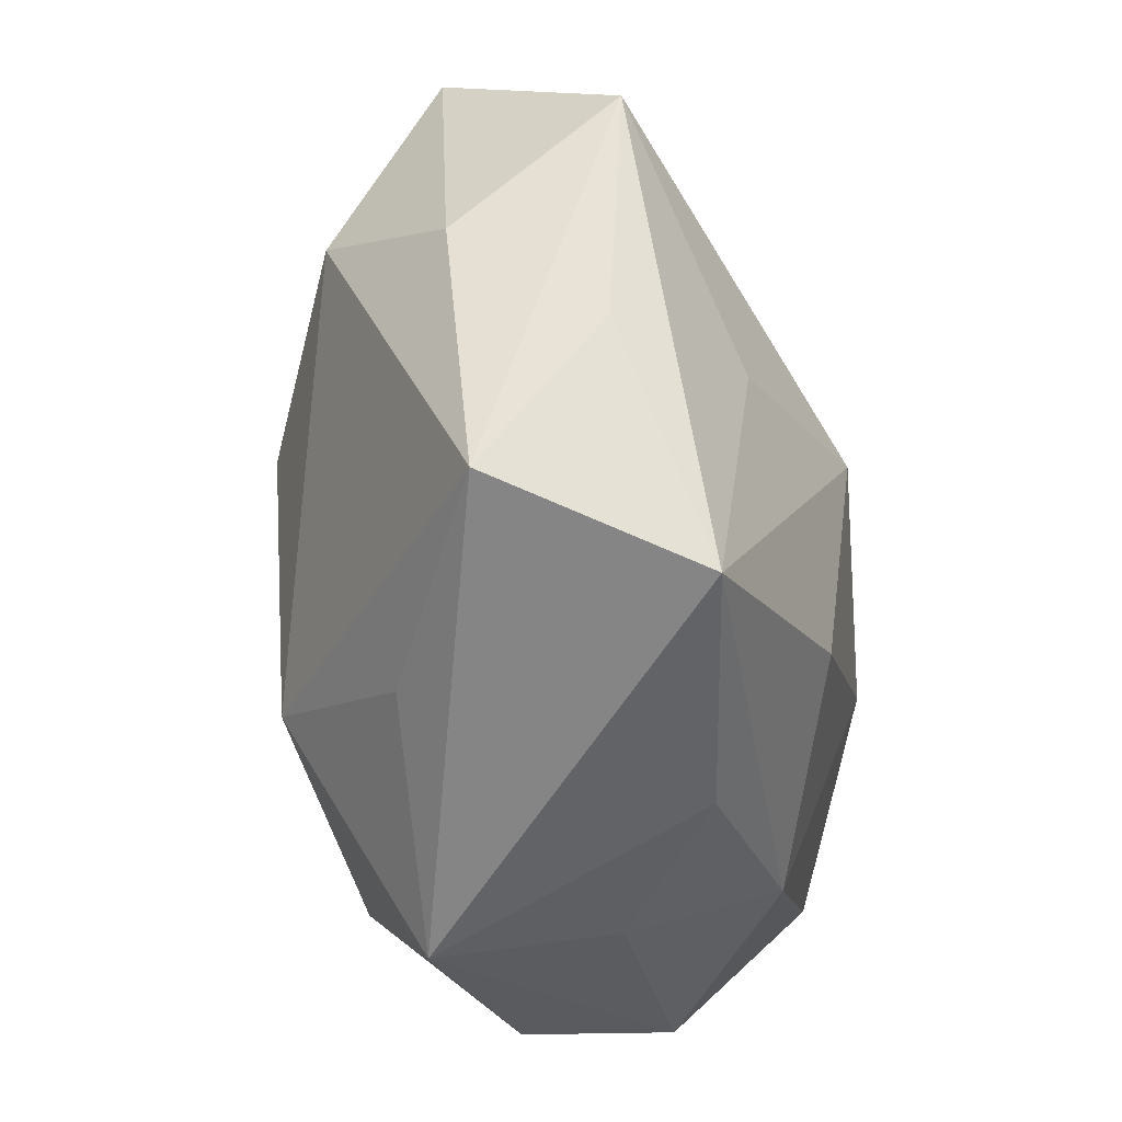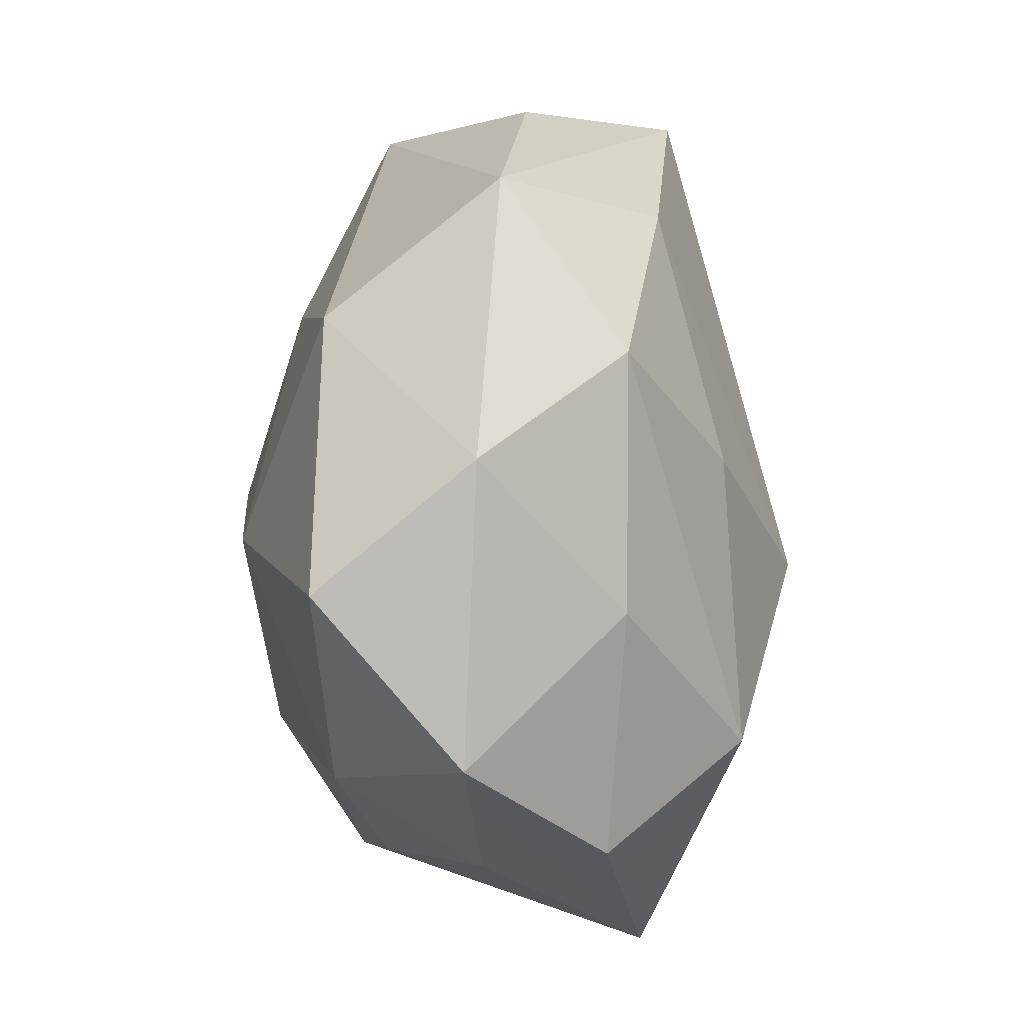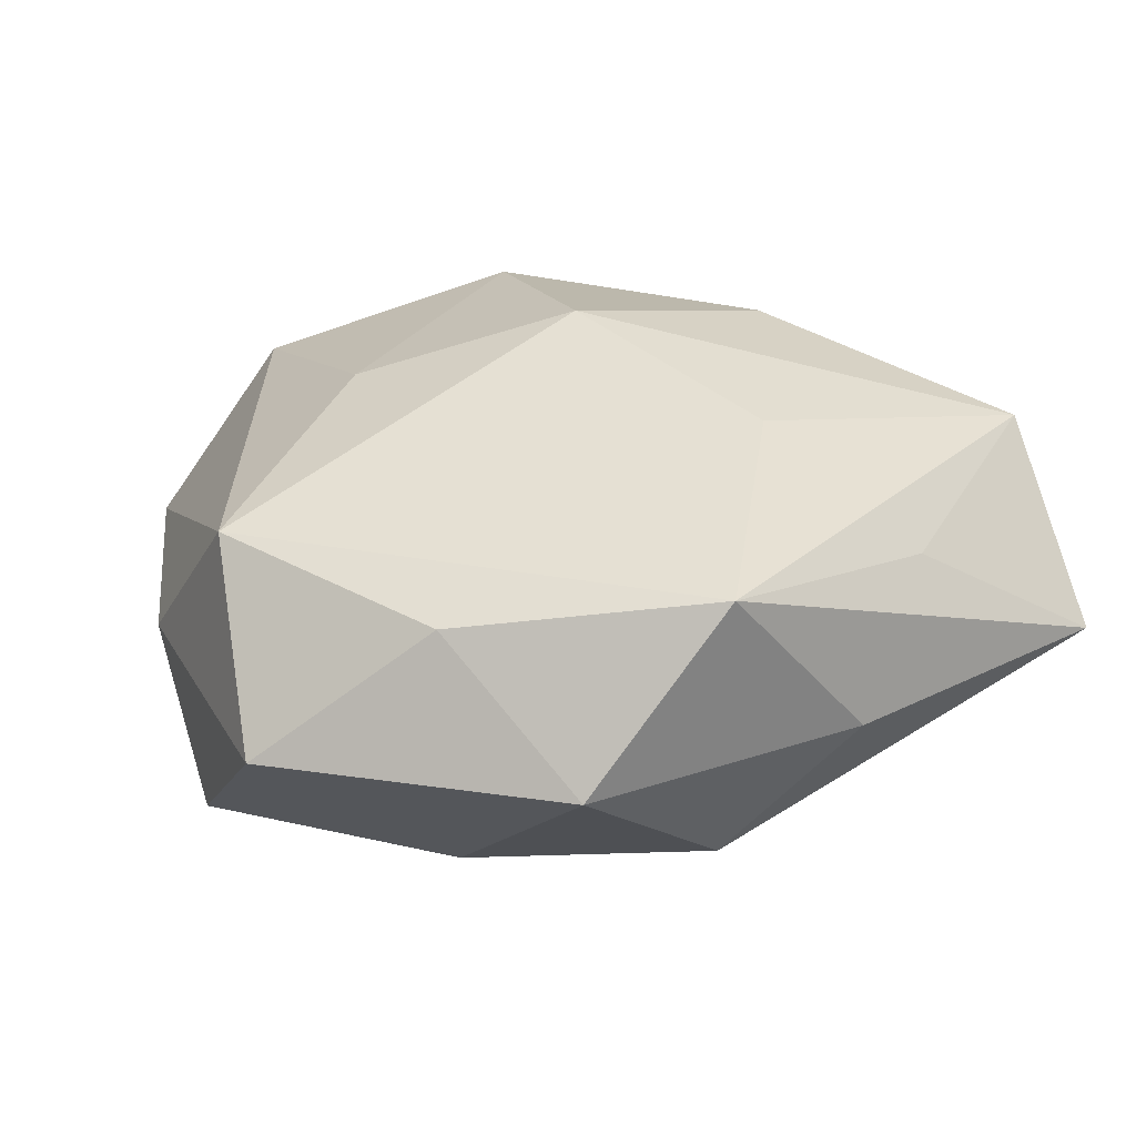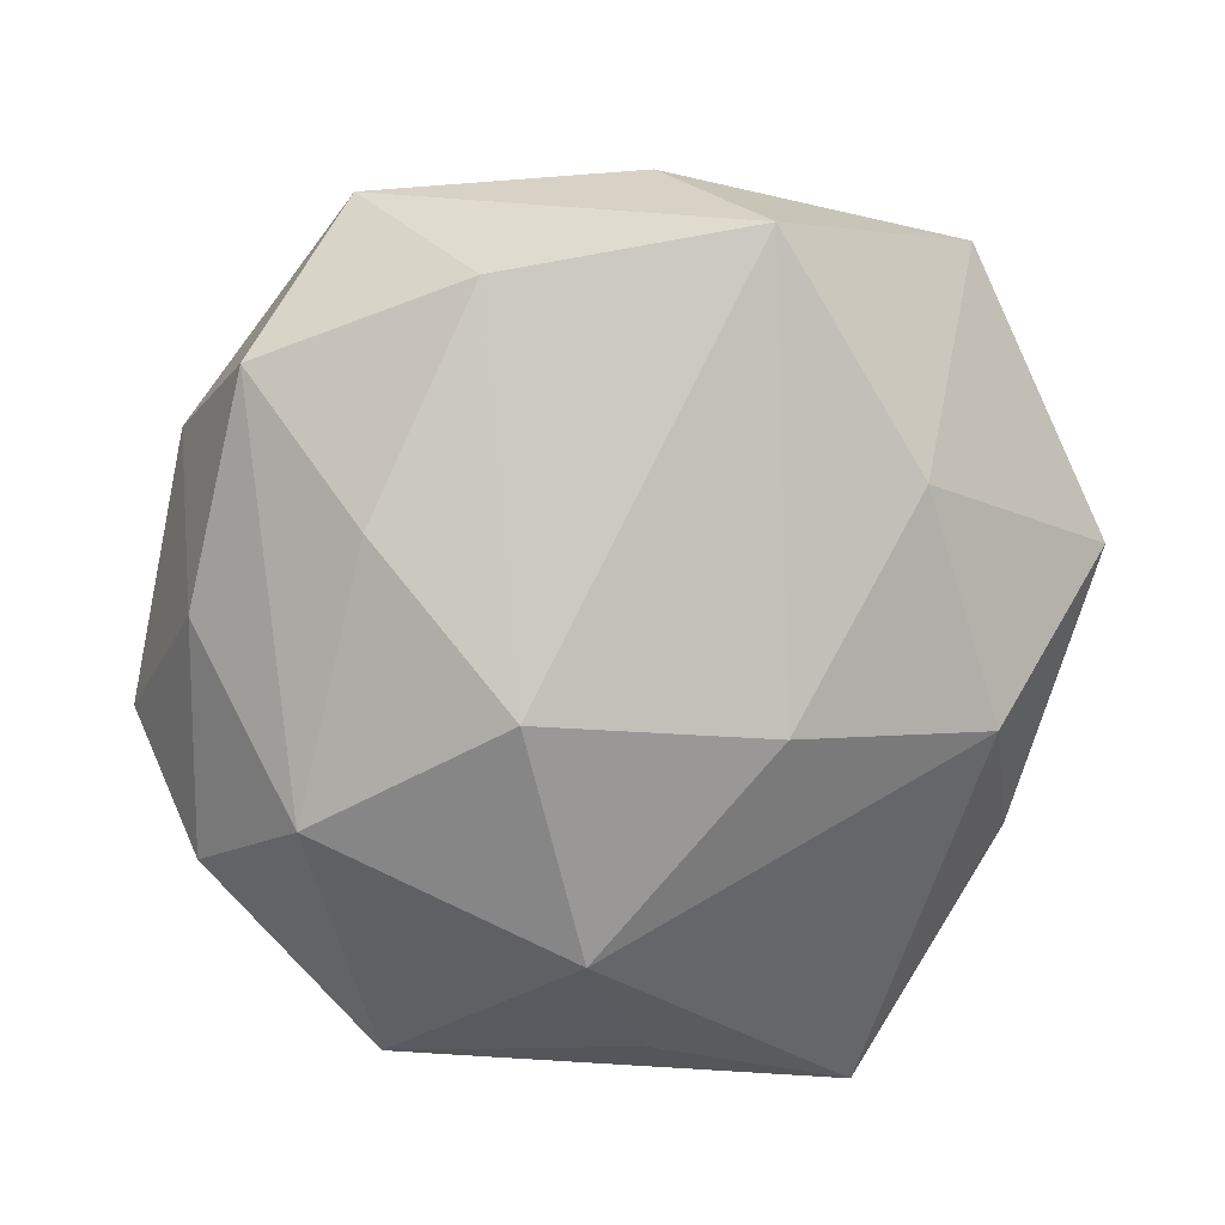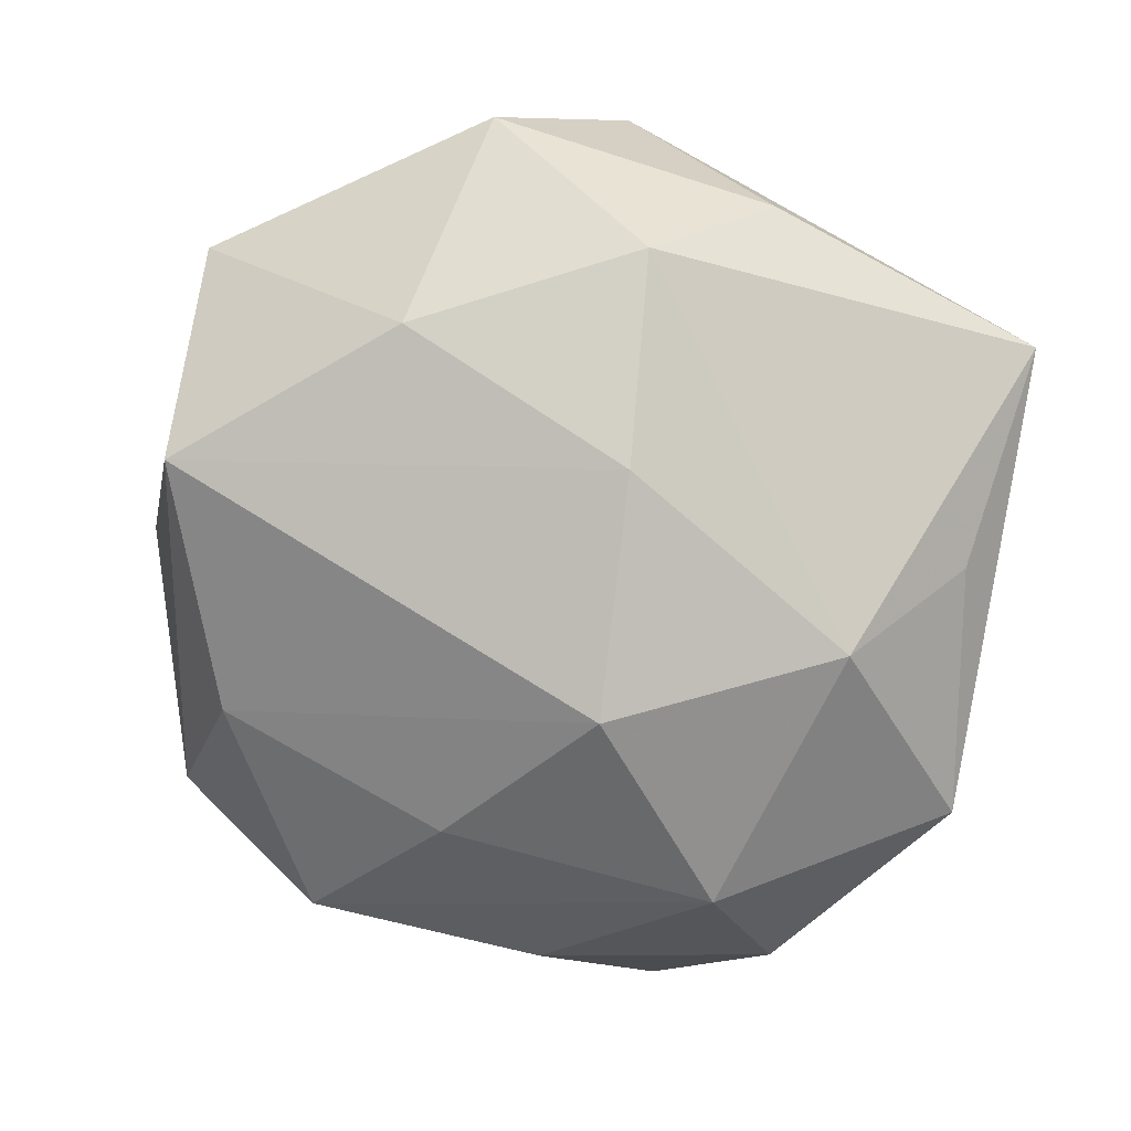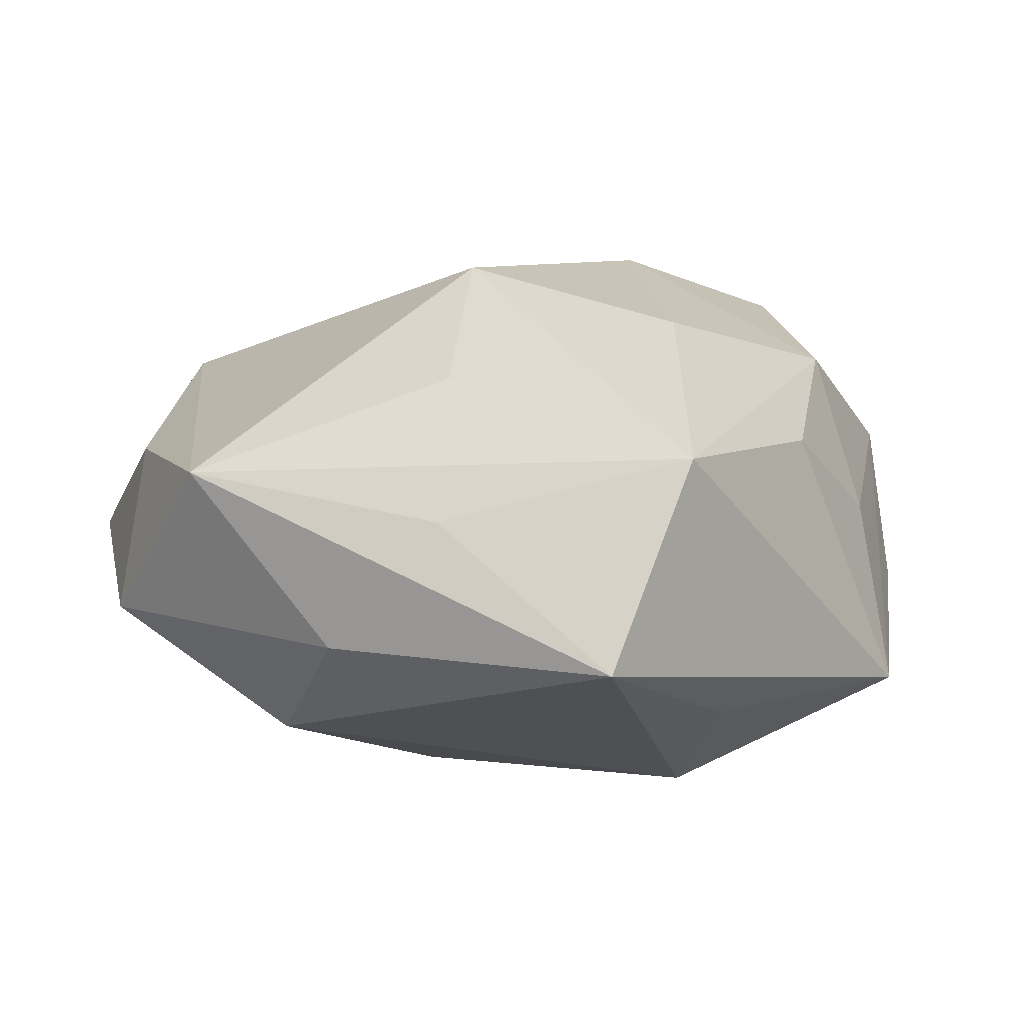
<metadata>
{"format":"obj","ext":"obj","renderer":"f3d","projection":"perspective","resolution":1024,"background":"white","views":[{"elev":-54.6,"azim":-80.1,"up":"+Y"},{"elev":-0.5,"azim":90.3,"up":"+Y"},{"elev":20.9,"azim":-118.5,"up":"+Z"},{"elev":-76.9,"azim":162.5,"up":"+Z"},{"elev":-75.7,"azim":-108.3,"up":"+Z"},{"elev":16.2,"azim":-54.2,"up":"+Z"}]}
</metadata>
<code>
v 0.03492 0.01937 0.01754
v -0.0009421 -0.02137 0.02521
v 0.009216 -0.04417 -0.01392
v 0.04379 -0.007119 0.01818
v 0.03583 0.0327 0.0006015
v -0.02353 -0.007778 0.02129
v 0.007125 0.02175 0.02213
v -0.01691 0.000148 -0.0254
v 0.009327 0.04345 -0.001863
v -0.0299 0.03074 0.009214
v 0.006782 -0.004637 -0.02989
v 0.02507 0.005968 -0.02156
v -0.0377 -0.03798 -0.001209
v 0.02336 -0.02588 0.01736
v -0.04314 -0.007142 -0.003146
v 0.02186 0.03062 -0.01519
v 0.003122 -0.03545 0.01324
v 0.04561 0.005505 0.002673
v -0.03773 -0.01695 0.01059
v -0.0239 -0.03814 0.01742
v 0.04066 0.01569 -0.01141
v -0.03661 0.004606 -0.01639
v 0.03163 -0.03238 -0.009705
v 0.03883 -0.008879 -0.01134
v 0.02297 -0.02216 -0.02353
v -0.04282 0.02275 -0.004617
v 0.02022 -0.001964 0.027
v -0.01532 -0.03681 -0.01206
v -0.0224 0.02511 -0.01855
v -0.007447 0.04269 0.01348
v -0.00192 0.04331 -0.0175
v -0.004946 0.002893 0.02927
v -0.04552 0.008947 0.01331
v -0.02115 0.04624 -0.004217
v -0.006034 -0.02612 -0.02526
v 0.01715 -0.03556 0.002658
v 0.0428 -0.02349 0.003918
f 29 22 26
f 26 33 10
f 20 2 32
f 13 3 20
f 26 22 15
f 15 22 13
f 15 33 26
f 13 33 15
f 22 29 8
f 32 2 27
f 1 18 5
f 5 18 21
f 30 5 9
f 1 5 30
f 30 10 33
f 30 33 32
f 32 33 6
f 6 20 32
f 33 20 6
f 19 33 13
f 13 20 19
f 19 20 33
f 17 20 3
f 35 8 11
f 11 25 35
f 35 25 3
f 22 8 35
f 13 22 35
f 24 25 21
f 24 18 37
f 21 18 24
f 14 27 2
f 2 20 14
f 20 17 14
f 12 25 11
f 21 25 12
f 9 5 31
f 11 8 31
f 31 8 29
f 7 30 32
f 1 30 7
f 32 27 7
f 7 27 1
f 28 3 13
f 13 35 28
f 28 35 3
f 23 24 37
f 25 24 23
f 37 3 23
f 3 25 23
f 4 14 37
f 27 14 4
f 1 27 4
f 37 18 4
f 4 18 1
f 36 17 3
f 36 14 17
f 36 3 37
f 37 14 36
f 16 5 21
f 16 31 5
f 21 12 16
f 16 12 11
f 11 31 16
f 10 30 34
f 26 10 34
f 34 30 9
f 9 31 34
f 34 29 26
f 34 31 29

</code>
